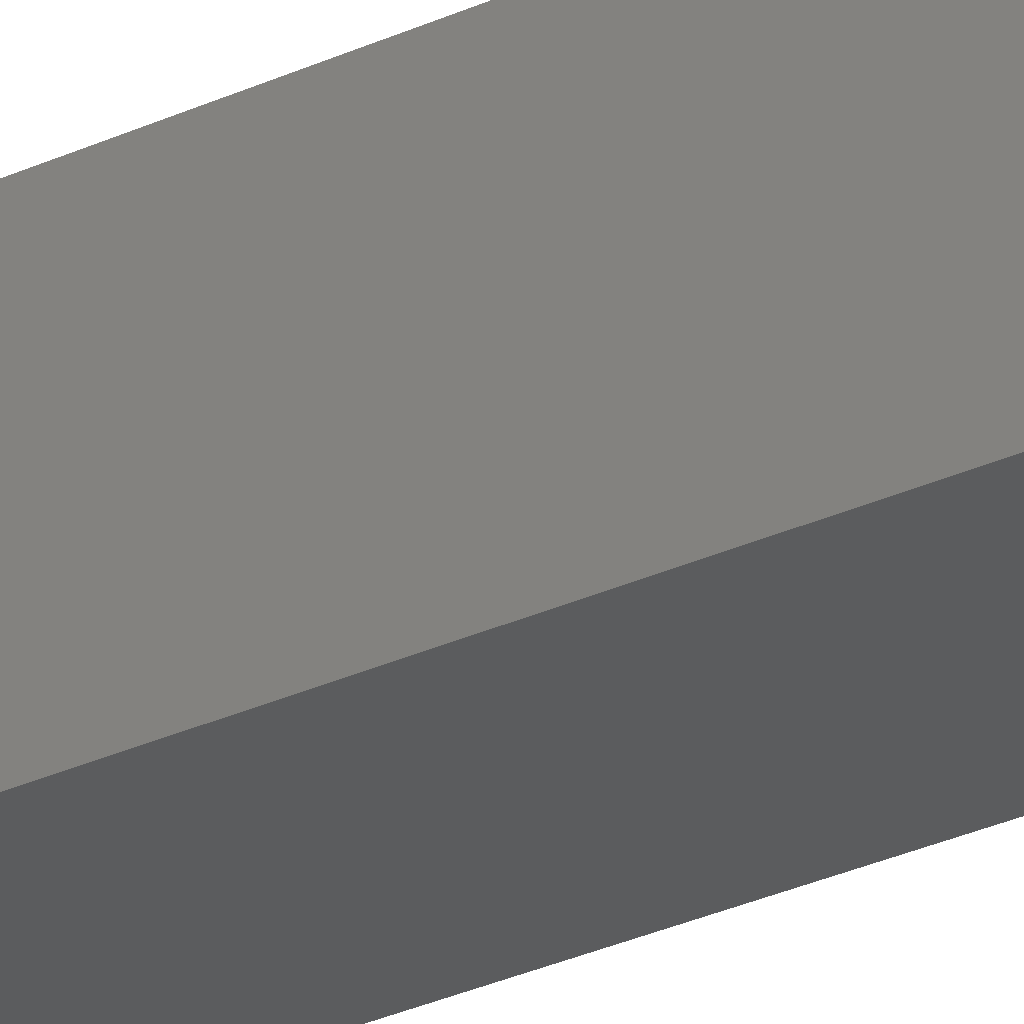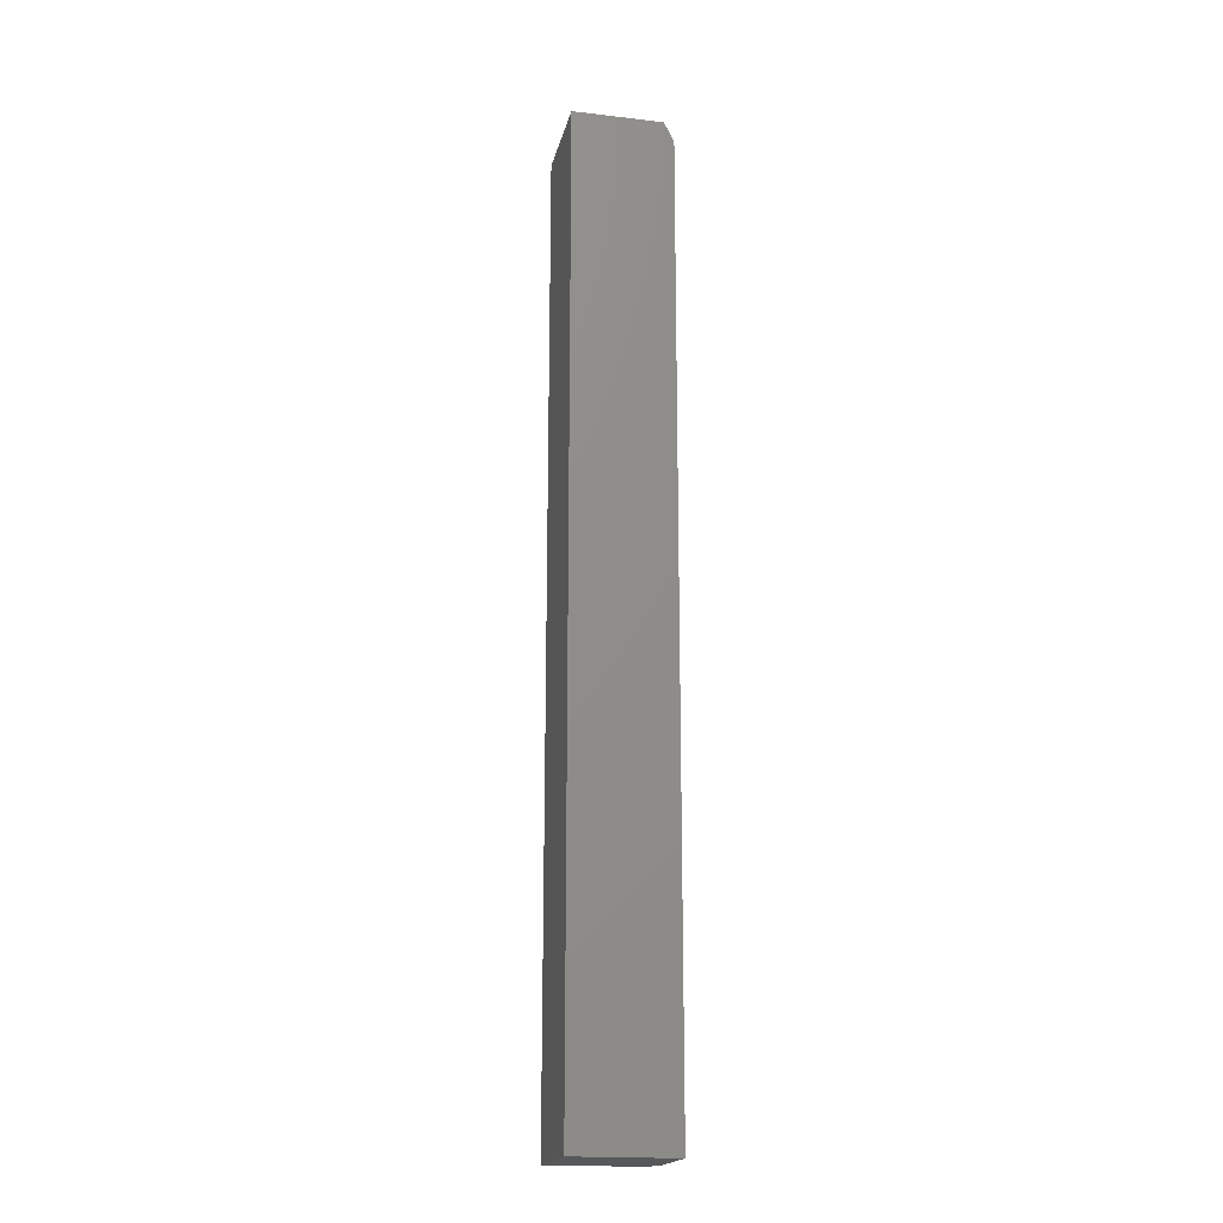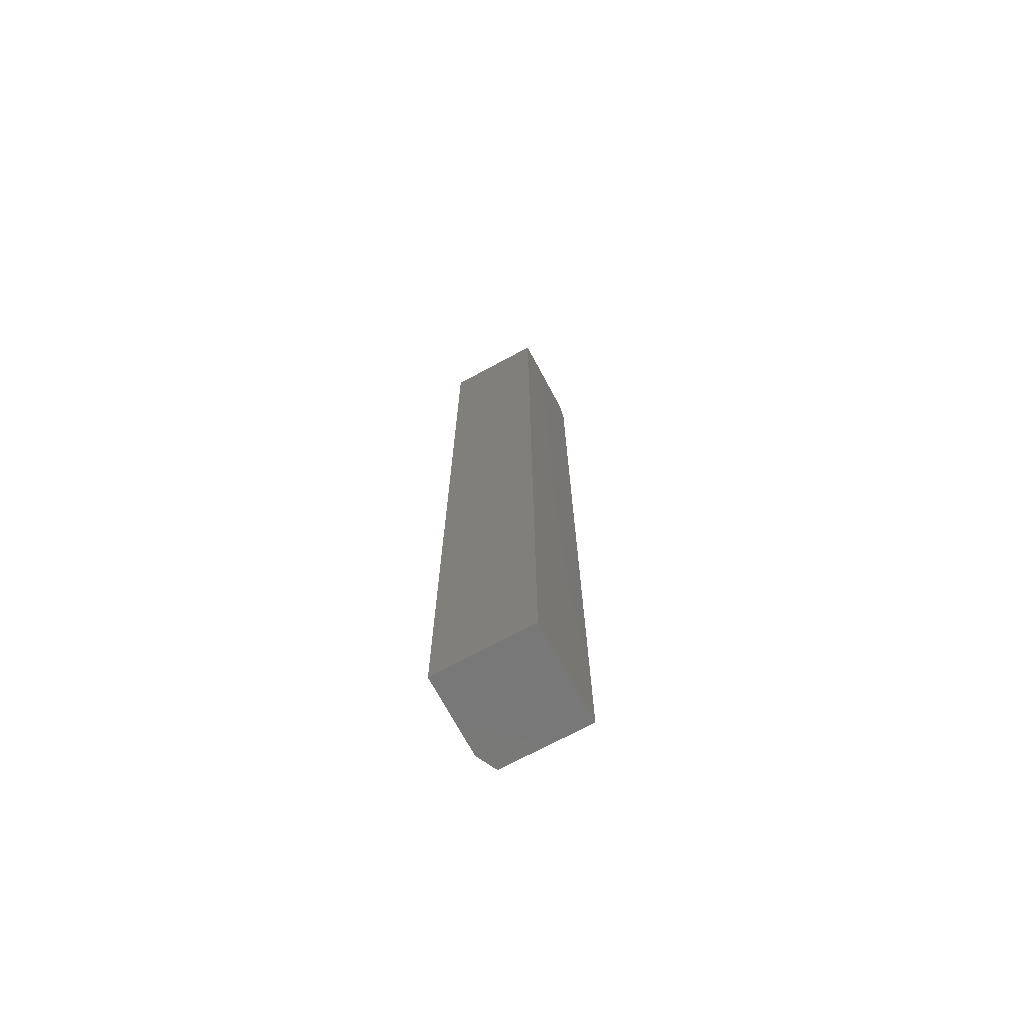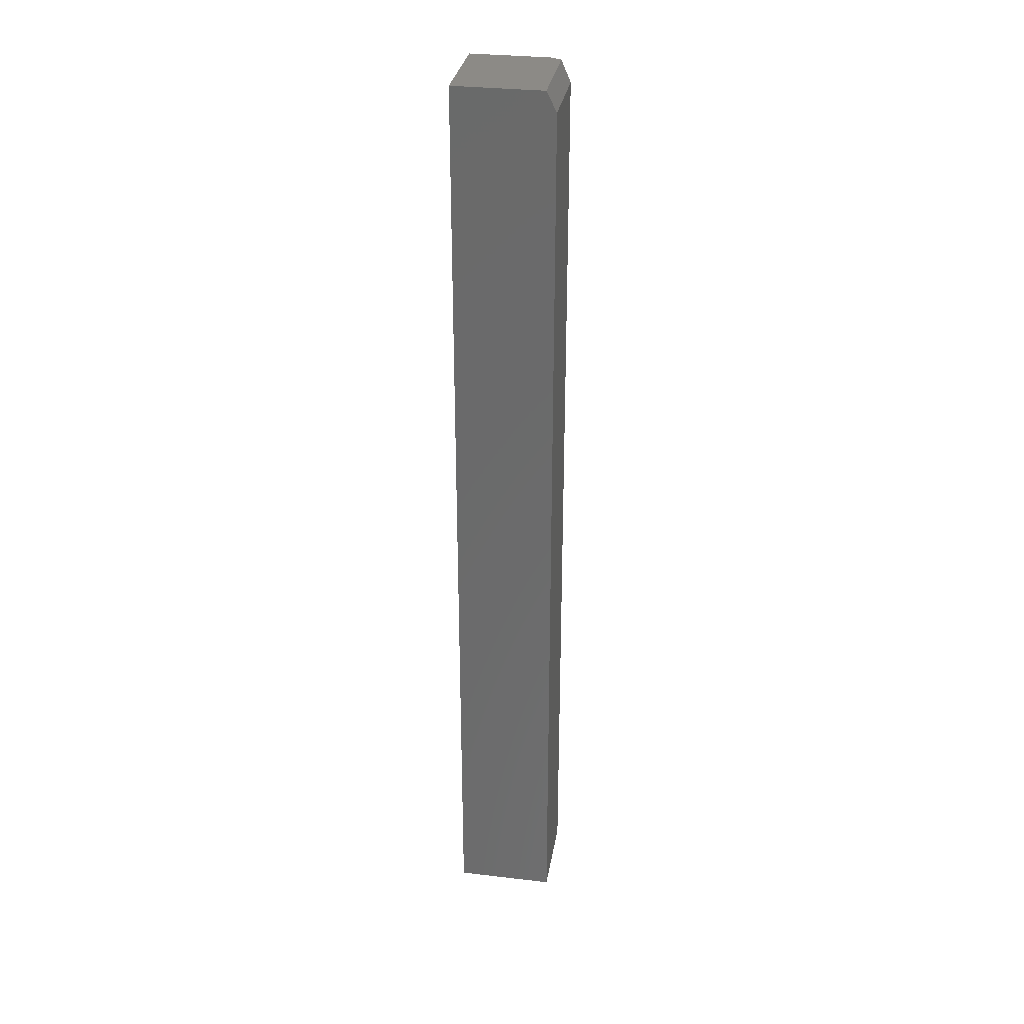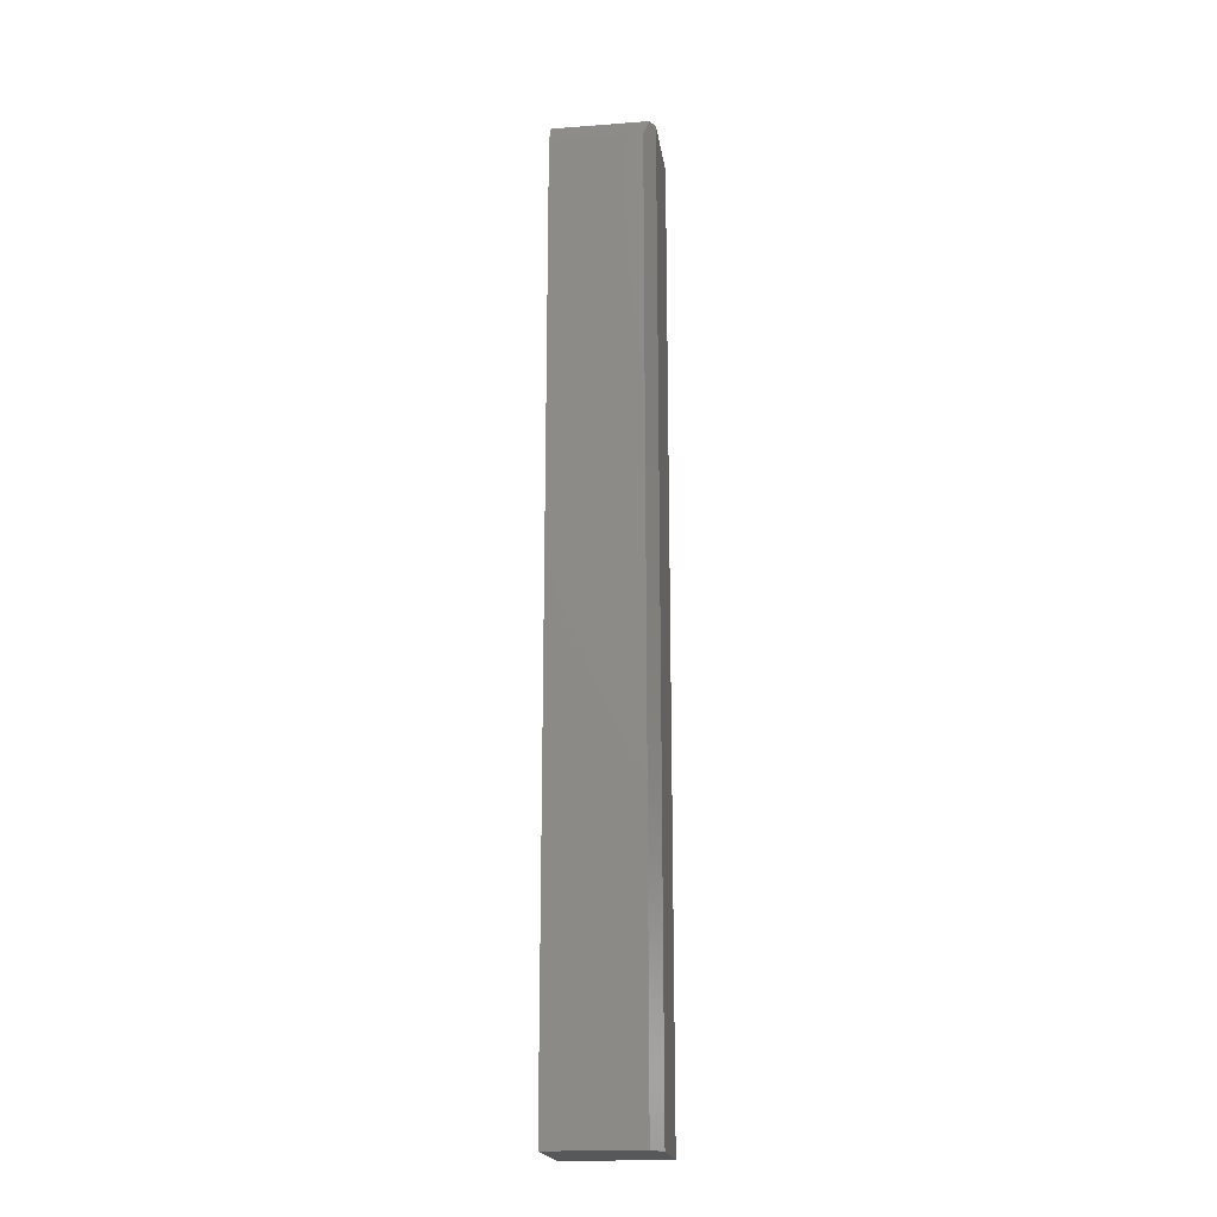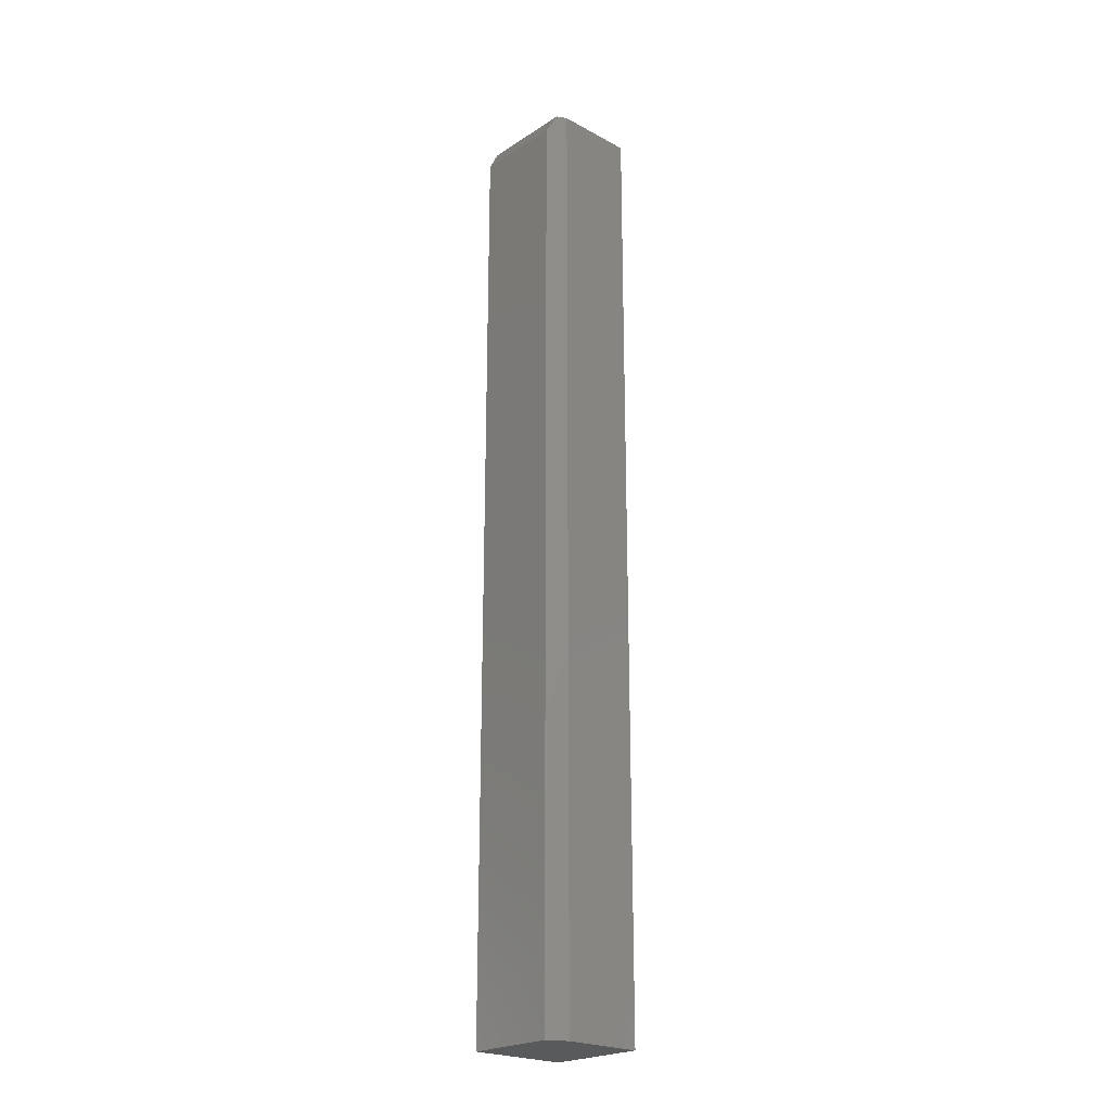
<metadata>
{"format":"stl","ext":"stl","renderer":"f3d","projection":"perspective","resolution":1024,"background":"white","views":[{"elev":-27.8,"azim":-54.1,"up":"+Y"},{"elev":-18.8,"azim":-102.5,"up":"+Z"},{"elev":-71.4,"azim":-151.7,"up":"+Z"},{"elev":31.3,"azim":-80.5,"up":"+Z"},{"elev":-19.4,"azim":8.1,"up":"+Z"},{"elev":-23.0,"azim":47.5,"up":"+Z"}]}
</metadata>
<code>
# stl→obj: 12 verts, 20 faces
v 0.07504 -0.07031 0.75
v 0.07113 -0.07812 0.7344
v 0.07895 -0.0625 0.75
v 0.07113 -0.07812 -4.356e-18
v 0.07895 -0.0625 -4.834e-18
v 0 -0.07812 0
v 4.497e-17 -0.07812 0.7344
v 0.07895 0 0.75
v 4.592e-17 0 0.75
v 4.163e-17 -0.07031 0.75
v 0 0 0
v 0.07895 0 -4.834e-18
f 1 2 3
f 3 2 4
f 3 4 5
f 6 4 7
f 7 4 2
f 8 9 3
f 3 9 10
f 3 10 1
f 11 6 9
f 9 6 7
f 9 7 10
f 7 2 10
f 10 2 1
f 5 12 3
f 3 12 8
f 11 12 6
f 6 12 5
f 6 5 4
f 11 9 12
f 12 9 8

</code>
